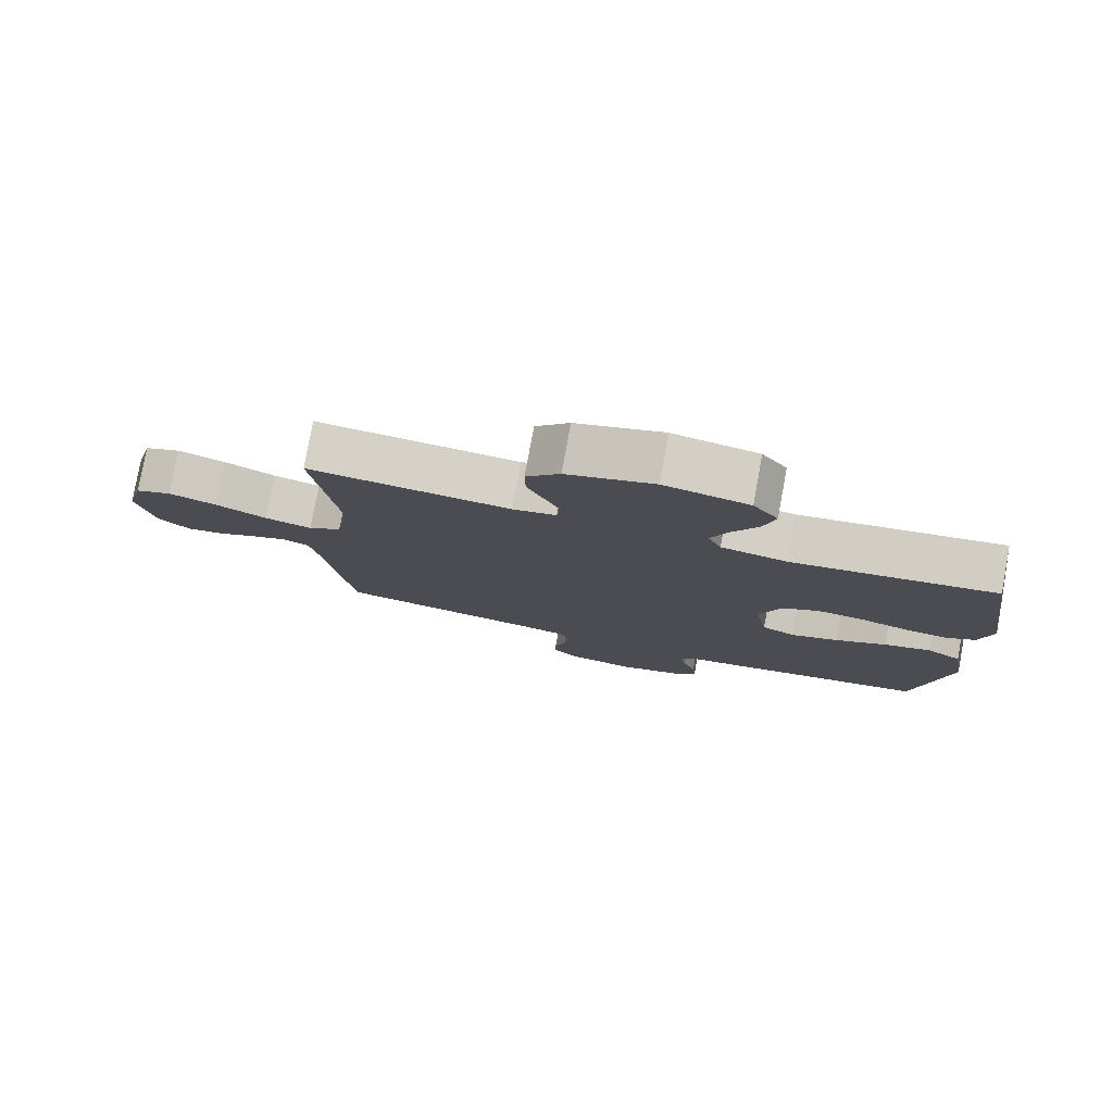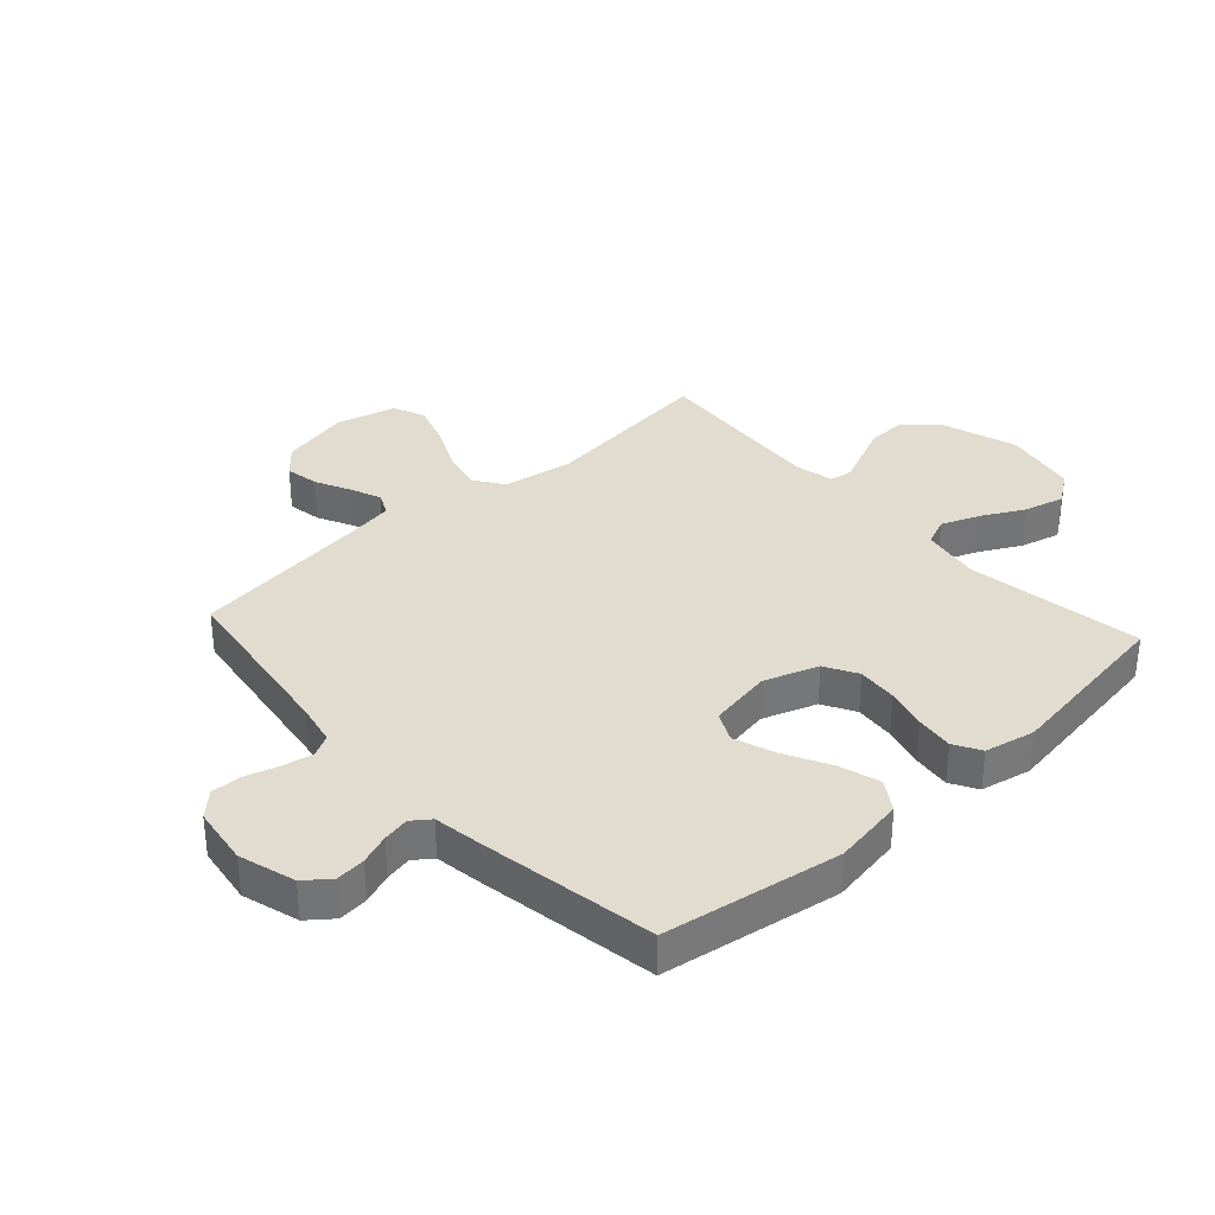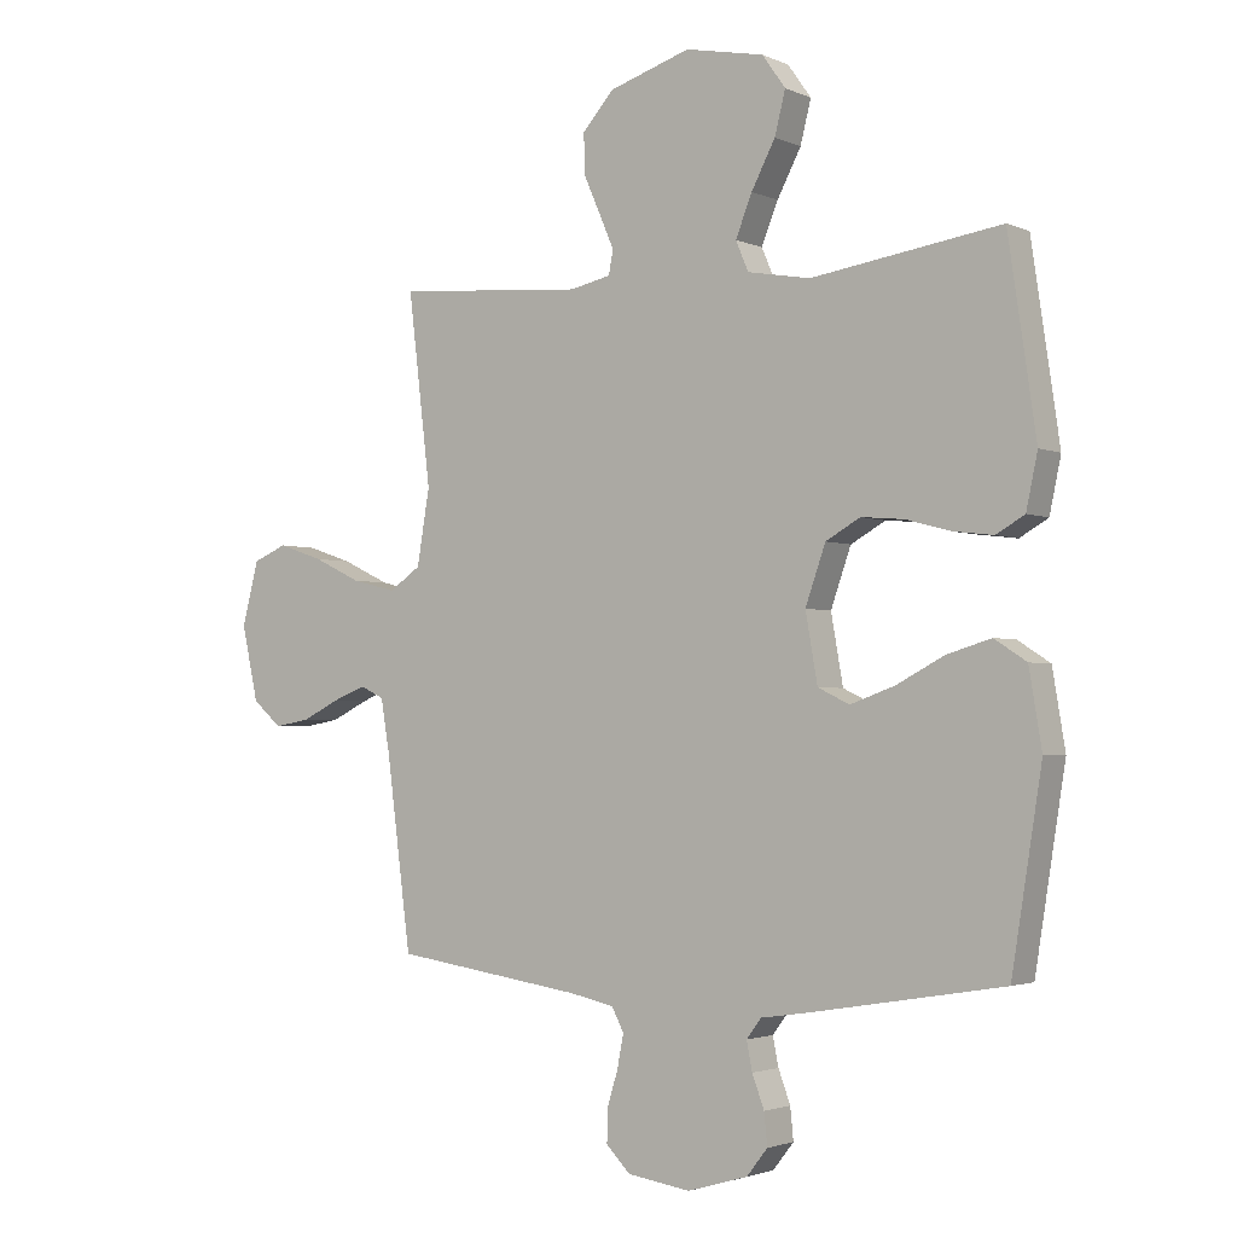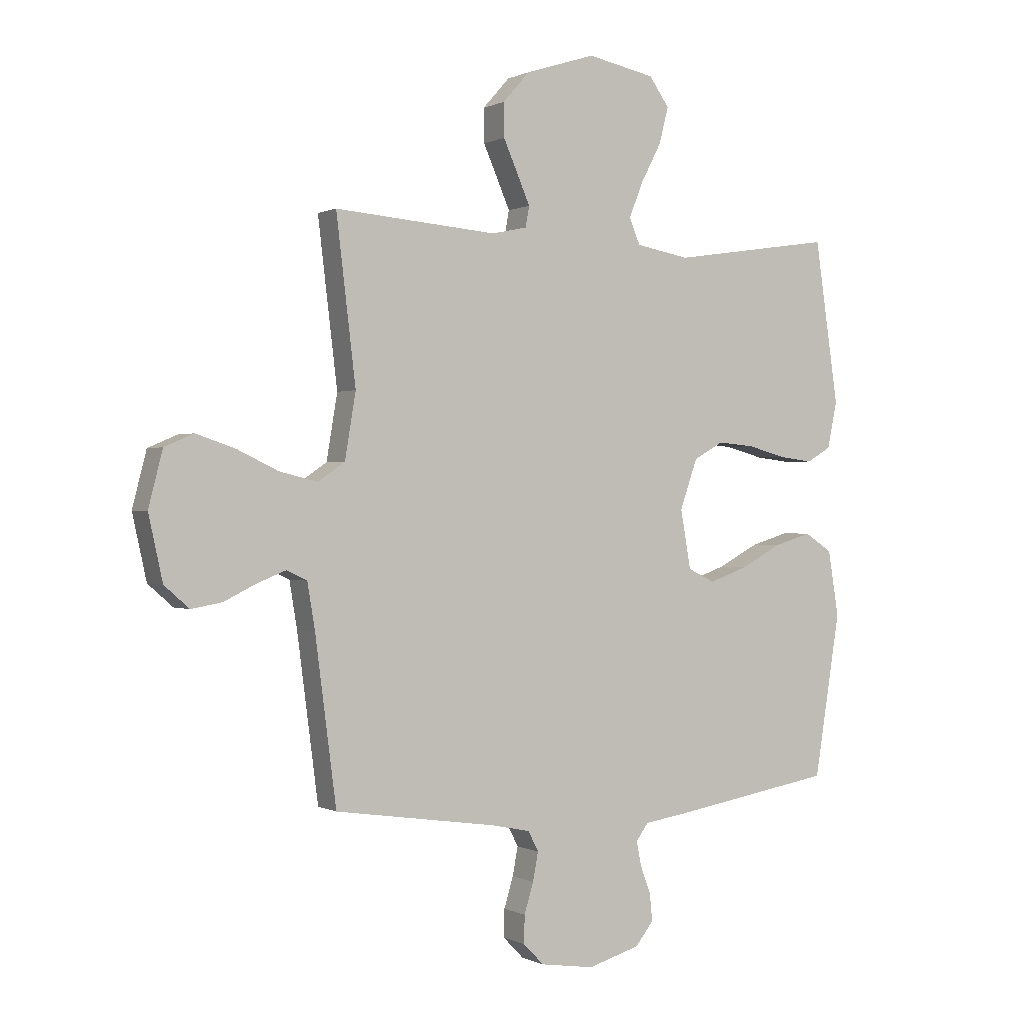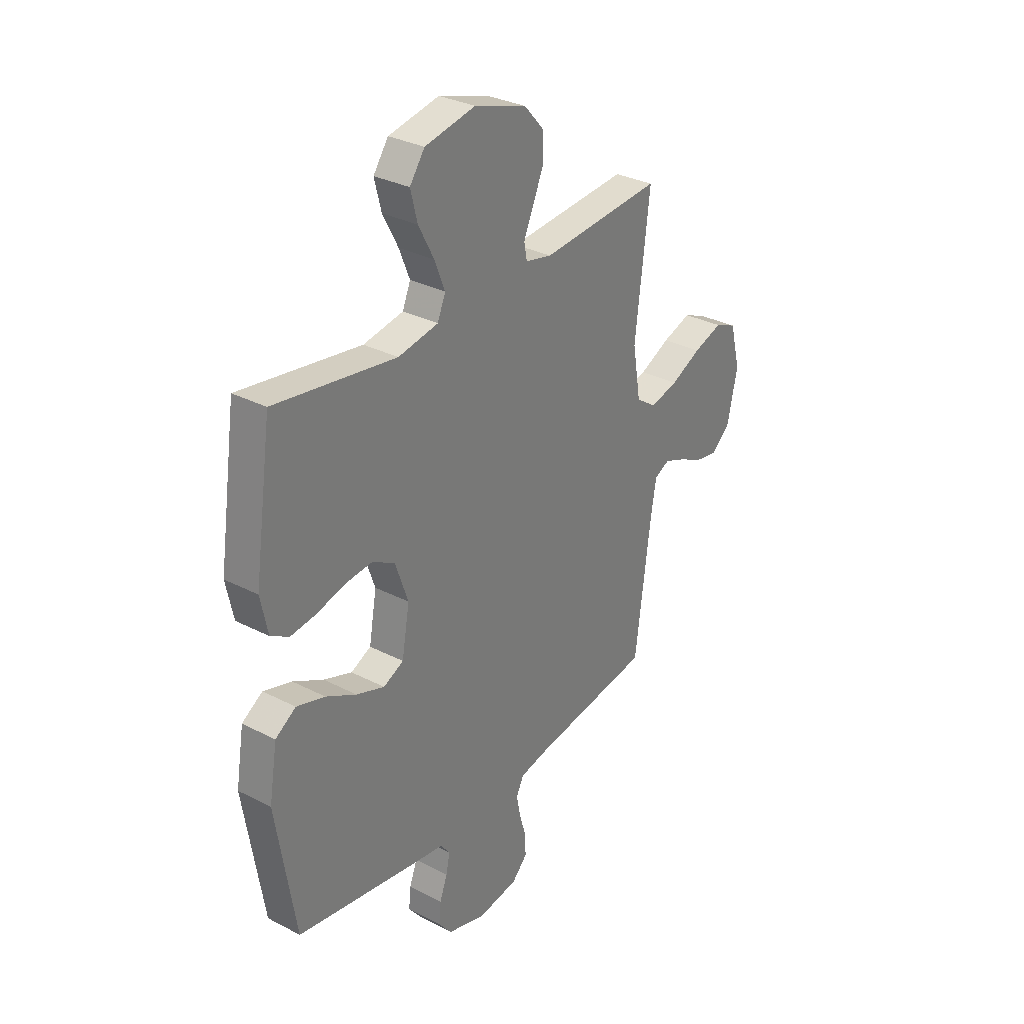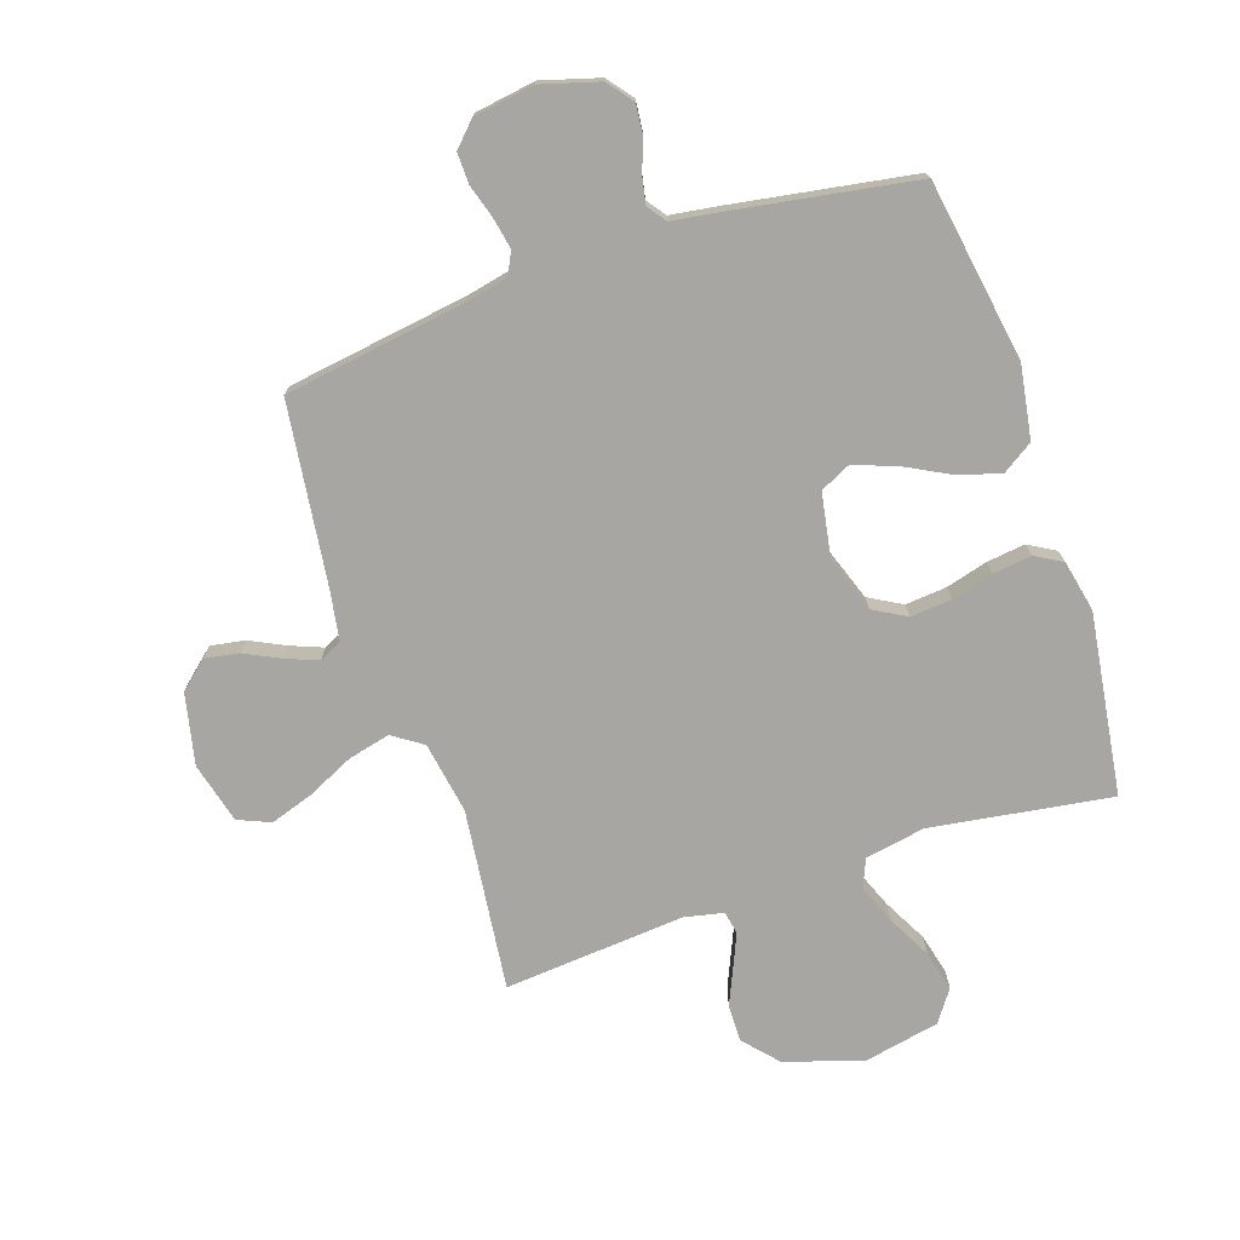
<metadata>
{"format":"obj","ext":"obj","renderer":"f3d","projection":"perspective","resolution":1024,"background":"white","views":[{"elev":79.1,"azim":-169.6,"up":"+Z"},{"elev":34.2,"azim":-132.3,"up":"+Y"},{"elev":-2.5,"azim":-145.7,"up":"+Z"},{"elev":0.3,"azim":149.7,"up":"+Z"},{"elev":31.3,"azim":-53.6,"up":"+Z"},{"elev":-74.2,"azim":-161.4,"up":"+Y"}]}
</metadata>
<code>
v 0.5 0.07 -0.5
v 0.2 0.07 -0.544
v 0.129 0.07 -0.559
v 0.11 0.07 -0.596
v 0.12 0.07 -0.648
v 0.137 0.07 -0.704
v 0.138 0.07 -0.755
v 0.1 0.07 -0.794
v 0 0.07 -0.809
v -0.096 0.07 -0.781
v -0.129 0.07 -0.739
v -0.124 0.07 -0.689
v -0.105 0.07 -0.638
v -0.096 0.07 -0.593
v -0.119 0.07 -0.562
v -0.2 0.07 -0.55
v -0.5 0.07 -0.5
v -0.548 0.07 -0.2
v -0.528 0.07 -0.079
v -0.477 0.07 -0.046
v -0.407 0.07 -0.067
v -0.331 0.07 -0.107
v -0.261 0.07 -0.132
v -0.211 0.07 -0.108
v -0.192 0.07 0
v -0.224 0.07 0.091
v -0.279 0.07 0.122
v -0.347 0.07 0.116
v -0.417 0.07 0.097
v -0.481 0.07 0.089
v -0.526 0.07 0.115
v -0.544 0.07 0.2
v -0.5 0.07 0.5
v -0.2 0.07 0.455
v -0.101 0.07 0.473
v -0.081 0.07 0.52
v -0.107 0.07 0.585
v -0.145 0.07 0.657
v -0.162 0.07 0.724
v -0.125 0.07 0.776
v 0 0.07 0.801
v 0.129 0.07 0.76
v 0.179 0.07 0.704
v 0.178 0.07 0.642
v 0.151 0.07 0.581
v 0.128 0.07 0.528
v 0.135 0.07 0.49
v 0.2 0.07 0.476
v 0.5 0.07 0.5
v 0.464 0.07 0.2
v 0.484 0.07 0.081
v 0.534 0.07 0.047
v 0.604 0.07 0.064
v 0.68 0.07 0.1
v 0.752 0.07 0.124
v 0.806 0.07 0.101
v 0.832 0.07 0
v 0.806 0.07 -0.118
v 0.76 0.07 -0.158
v 0.703 0.07 -0.148
v 0.644 0.07 -0.119
v 0.591 0.07 -0.098
v 0.553 0.07 -0.116
v 0.539 0.07 -0.2
v 0.5 0 -0.5
v 0.2 0 -0.544
v 0.129 0 -0.559
v 0.11 0 -0.596
v 0.12 0 -0.648
v 0.137 0 -0.704
v 0.138 0 -0.755
v 0.1 0 -0.794
v 0 0 -0.809
v -0.096 0 -0.781
v -0.129 0 -0.739
v -0.124 0 -0.689
v -0.105 0 -0.638
v -0.096 0 -0.593
v -0.119 0 -0.562
v -0.2 0 -0.55
v -0.5 0 -0.5
v -0.548 0 -0.2
v -0.528 0 -0.079
v -0.477 0 -0.046
v -0.407 0 -0.067
v -0.331 0 -0.107
v -0.261 0 -0.132
v -0.211 0 -0.108
v -0.192 0 0
v -0.224 0 0.091
v -0.279 0 0.122
v -0.347 0 0.116
v -0.417 0 0.097
v -0.481 0 0.089
v -0.526 0 0.115
v -0.544 0 0.2
v -0.5 0 0.5
v -0.2 0 0.455
v -0.101 0 0.473
v -0.081 0 0.52
v -0.107 0 0.585
v -0.145 0 0.657
v -0.162 0 0.724
v -0.125 0 0.776
v 0 0 0.801
v 0.129 0 0.76
v 0.179 0 0.704
v 0.178 0 0.642
v 0.151 0 0.581
v 0.128 0 0.528
v 0.135 0 0.49
v 0.2 0 0.476
v 0.5 0 0.5
v 0.464 0 0.2
v 0.484 0 0.081
v 0.534 0 0.047
v 0.604 0 0.064
v 0.68 0 0.1
v 0.752 0 0.124
v 0.806 0 0.101
v 0.832 0 0
v 0.806 0 -0.118
v 0.76 0 -0.158
v 0.703 0 -0.148
v 0.644 0 -0.119
v 0.591 0 -0.098
v 0.553 0 -0.116
v 0.539 0 -0.2
f 59 60 61
f 58 59 61
f 57 58 61
f 56 57 61
f 55 56 61
f 54 55 61
f 53 54 61
f 52 53 61 62
f 51 52 62 63
f 48 49 50
f 47 48 50 51
f 43 44 45
f 42 43 45
f 41 42 45
f 40 41 45
f 39 40 45
f 38 39 45
f 37 38 45
f 36 37 45 46
f 35 36 46 47
f 32 33 34
f 31 32 34
f 30 31 34
f 29 30 34
f 28 29 34
f 34 35 47
f 28 34 47
f 27 28 47
f 20 21 22
f 19 20 22
f 18 19 22
f 17 18 22
f 16 17 22
f 15 16 22
f 14 15 22 23
f 11 12 13
f 10 11 13
f 9 10 13
f 8 9 13
f 7 8 13
f 6 7 13
f 5 6 13
f 4 5 13 14
f 14 23 24
f 4 14 24
f 3 4 24
f 64 1 2
f 51 63 64
f 47 51 64
f 27 47 64
f 26 27 64
f 64 2 3
f 26 64 3
f 25 26 3
f 3 24 25
f 125 124 123
f 125 123 122
f 125 122 121
f 125 121 120
f 125 120 119
f 125 119 118
f 125 118 117
f 126 125 117 116
f 127 126 116 115
f 114 113 112
f 115 114 112 111
f 109 108 107
f 109 107 106
f 109 106 105
f 109 105 104
f 109 104 103
f 109 103 102
f 109 102 101
f 110 109 101 100
f 111 110 100 99
f 98 97 96
f 98 96 95
f 98 95 94
f 98 94 93
f 98 93 92
f 111 99 98
f 111 98 92
f 111 92 91
f 86 85 84
f 86 84 83
f 86 83 82
f 86 82 81
f 86 81 80
f 86 80 79
f 87 86 79 78
f 77 76 75
f 77 75 74
f 77 74 73
f 77 73 72
f 77 72 71
f 77 71 70
f 77 70 69
f 78 77 69 68
f 88 87 78
f 88 78 68
f 88 68 67
f 66 65 128
f 128 127 115
f 128 115 111
f 128 111 91
f 128 91 90
f 67 66 128
f 67 128 90
f 67 90 89
f 89 88 67
f 1 65 66 2
f 2 66 67 3
f 3 67 68 4
f 4 68 69 5
f 5 69 70 6
f 6 70 71 7
f 7 71 72 8
f 8 72 73 9
f 9 73 74 10
f 10 74 75 11
f 11 75 76 12
f 12 76 77 13
f 13 77 78 14
f 14 78 79 15
f 15 79 80 16
f 16 80 81 17
f 17 81 82 18
f 18 82 83 19
f 19 83 84 20
f 20 84 85 21
f 21 85 86 22
f 22 86 87 23
f 23 87 88 24
f 24 88 89 25
f 25 89 90 26
f 26 90 91 27
f 27 91 92 28
f 28 92 93 29
f 29 93 94 30
f 30 94 95 31
f 31 95 96 32
f 32 96 97 33
f 33 97 98 34
f 34 98 99 35
f 35 99 100 36
f 36 100 101 37
f 37 101 102 38
f 38 102 103 39
f 39 103 104 40
f 40 104 105 41
f 41 105 106 42
f 42 106 107 43
f 43 107 108 44
f 44 108 109 45
f 45 109 110 46
f 46 110 111 47
f 47 111 112 48
f 48 112 113 49
f 49 113 114 50
f 50 114 115 51
f 51 115 116 52
f 52 116 117 53
f 53 117 118 54
f 54 118 119 55
f 55 119 120 56
f 56 120 121 57
f 57 121 122 58
f 58 122 123 59
f 59 123 124 60
f 60 124 125 61
f 61 125 126 62
f 62 126 127 63
f 63 127 128 64
f 64 128 65 1

</code>
